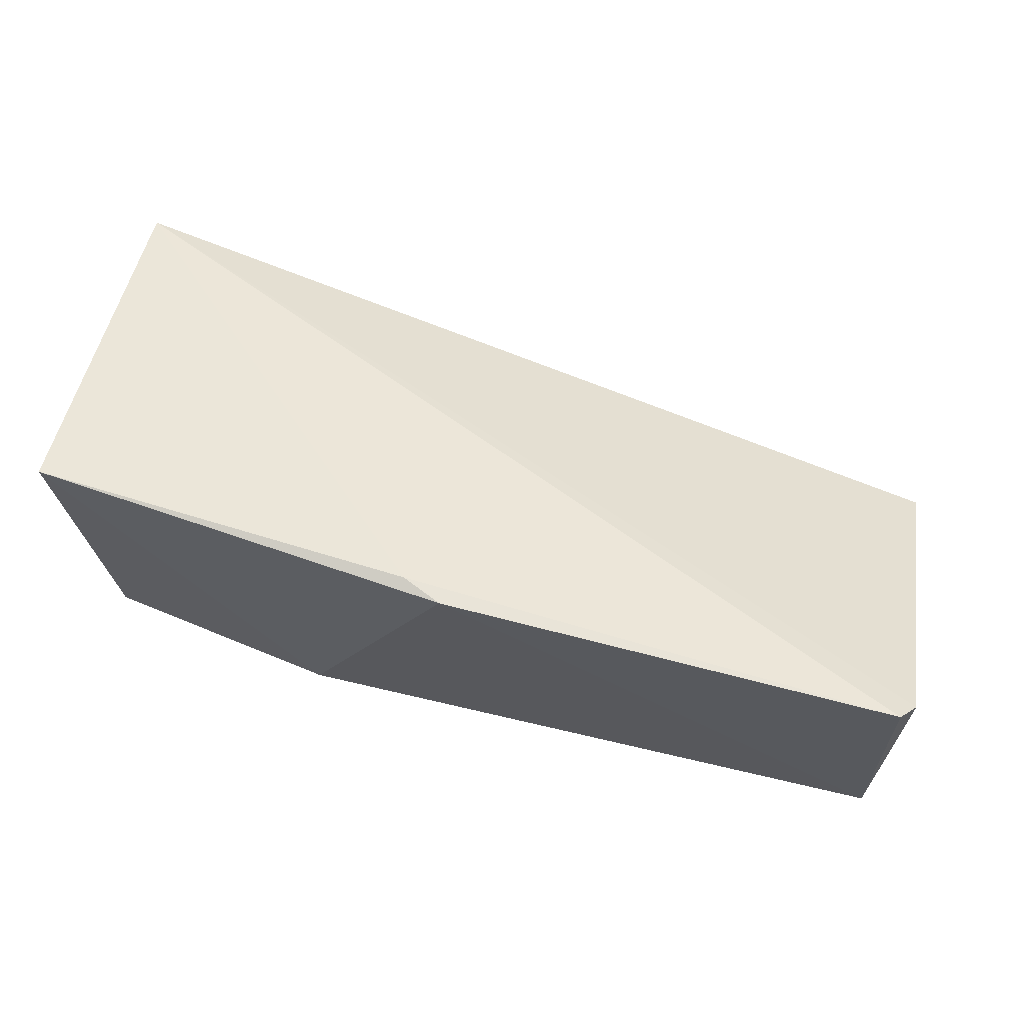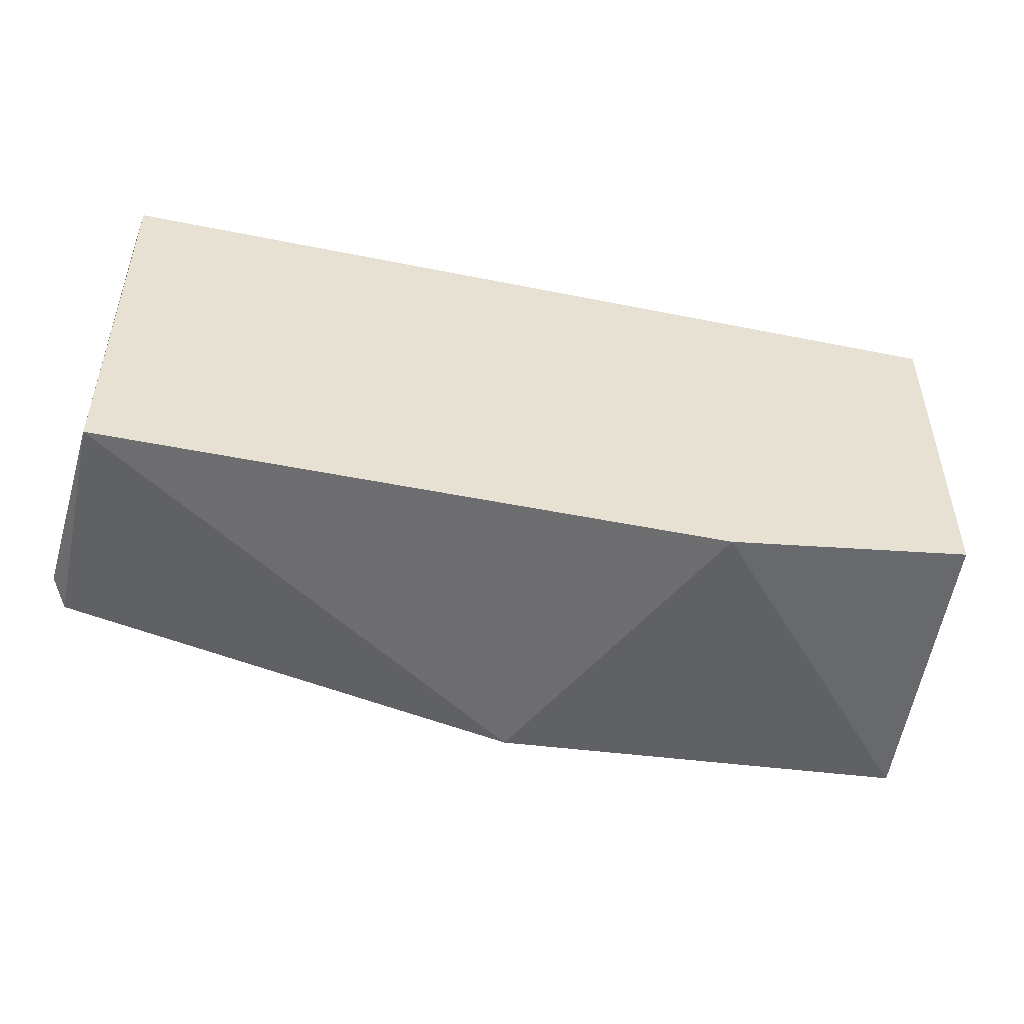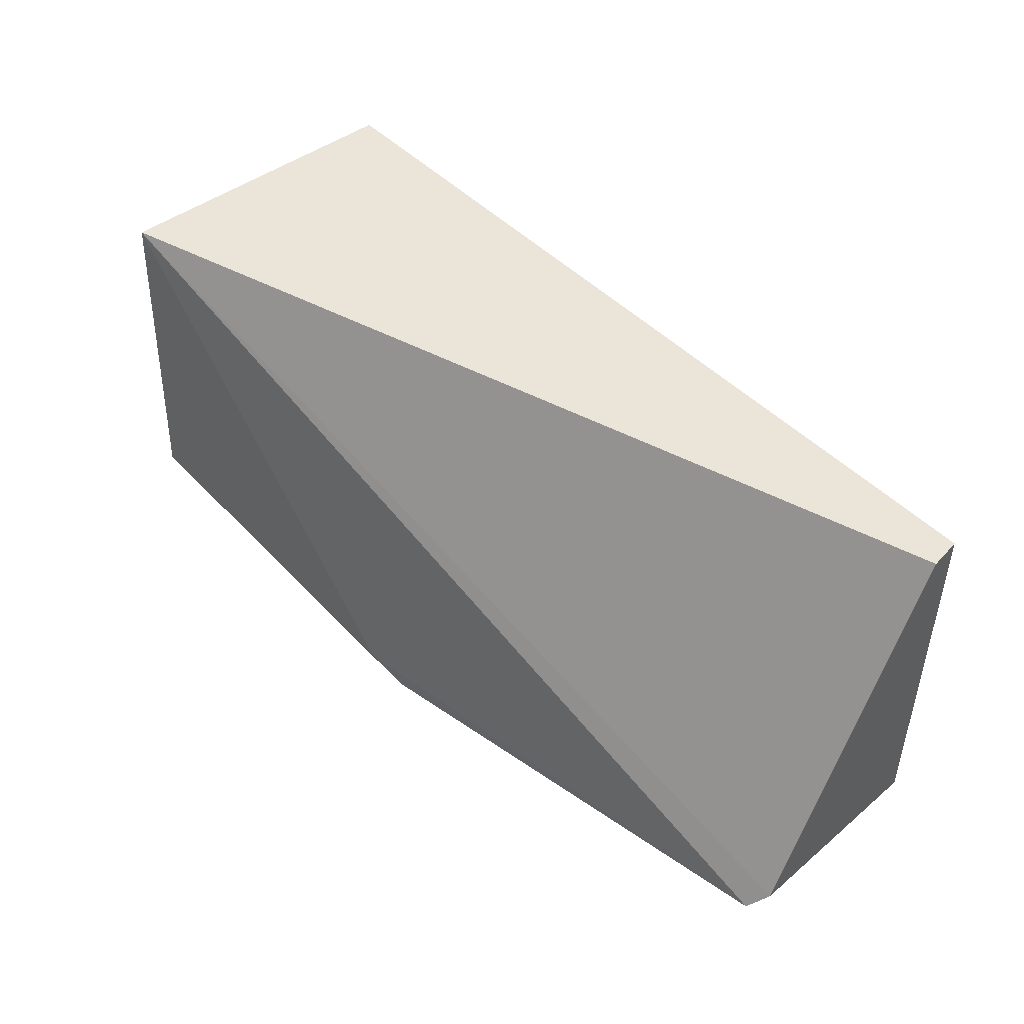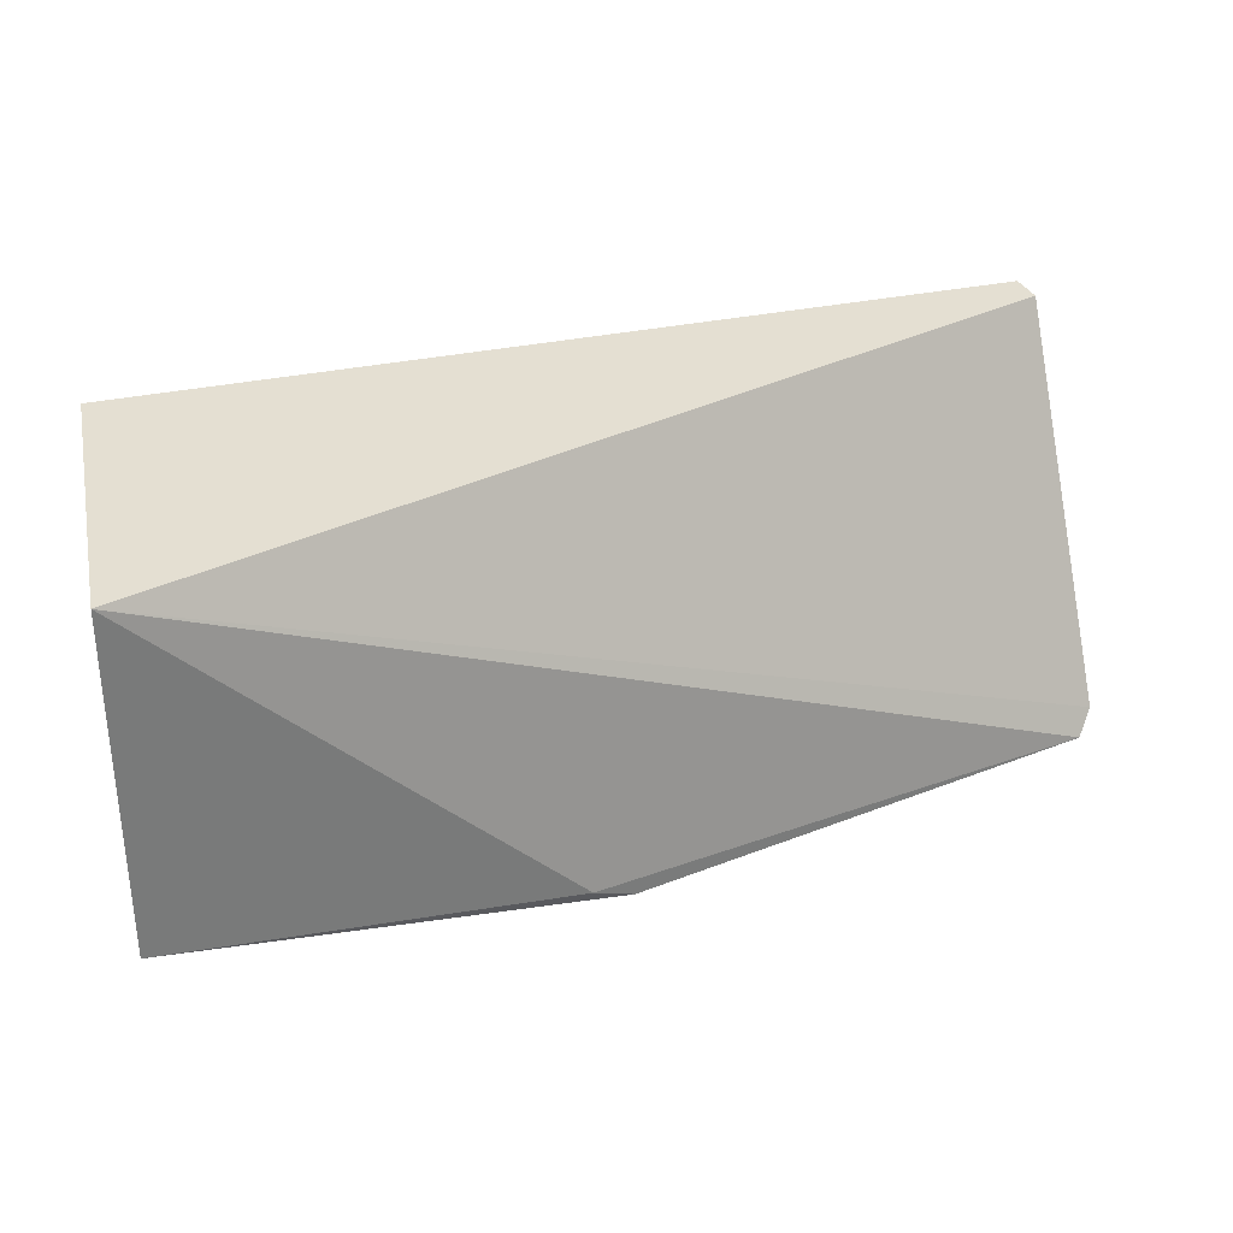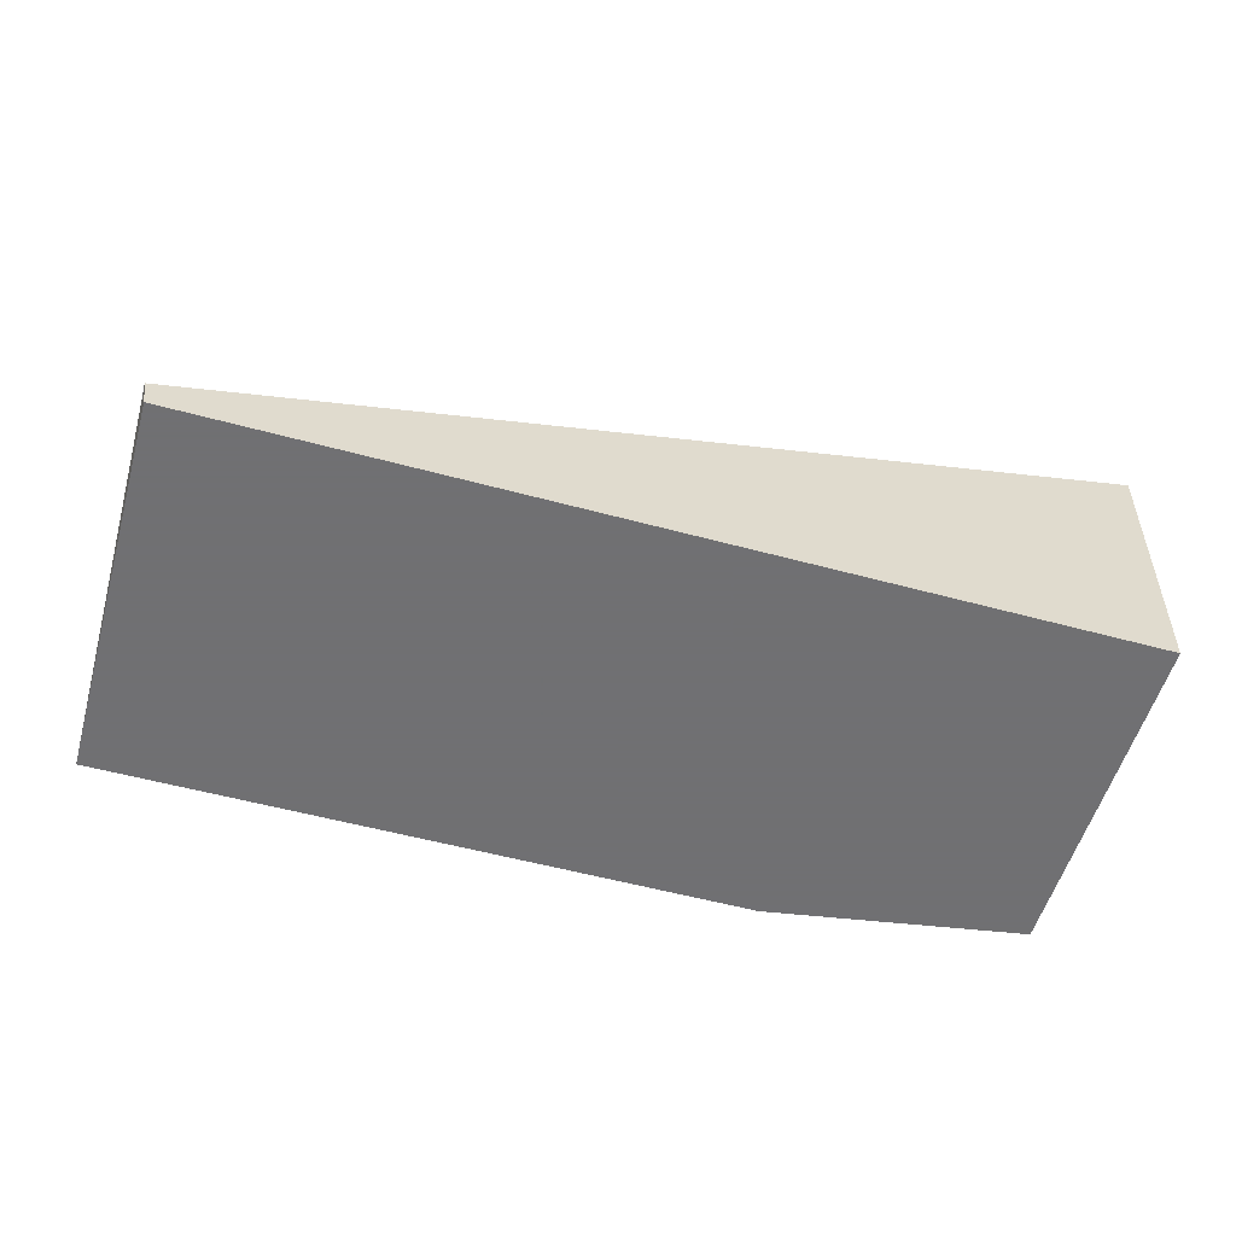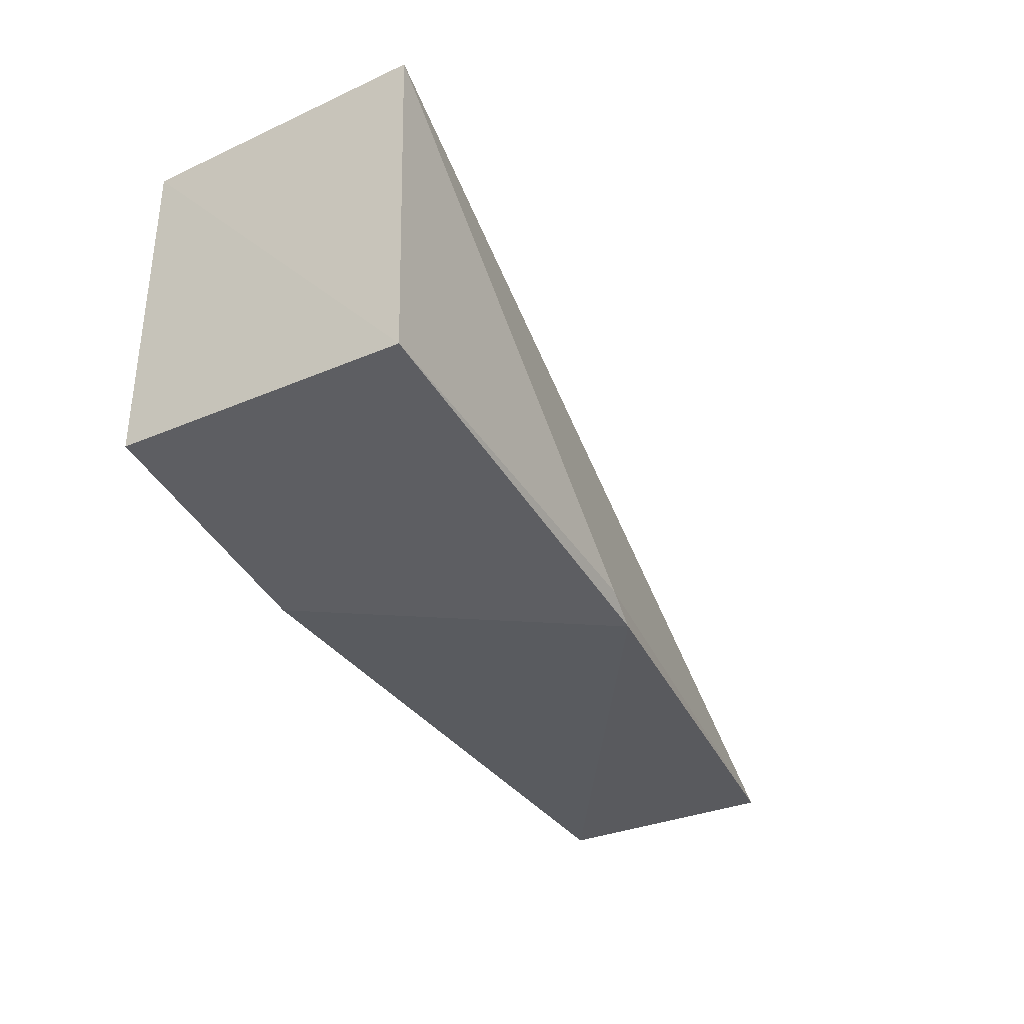
<metadata>
{"format":"obj","ext":"obj","renderer":"f3d","projection":"perspective","resolution":1024,"background":"white","views":[{"elev":59.8,"azim":13.9,"up":"+Z"},{"elev":-49.2,"azim":167.4,"up":"+Y"},{"elev":46.4,"azim":49.1,"up":"+Y"},{"elev":33.9,"azim":-16.1,"up":"+Y"},{"elev":-55.0,"azim":164.0,"up":"+Z"},{"elev":-34.5,"azim":-60.1,"up":"+Y"}]}
</metadata>
<code>
v 0.07554 -0.4024 -0.3123
v 0.07483 -0.4015 -0.3949
v 0.07651 -0.2658 -0.3837
v -0.2509 -0.2706 -0.2852
v -0.2523 -0.3956 -0.2813
v -0.2433 -0.2652 -0.3949
v 0.08129 -0.3943 -0.3178
v -0.09439 -0.411 -0.2852
v 0.07483 -0.2652 -0.3949
v -0.2433 -0.3864 -0.3949
v -0.1091 -0.405 -0.283
v -0.1524 -0.4015 -0.3949
f 6 5 4
f 7 3 4
f 7 4 1
f 7 1 2
f 7 2 3
f 8 2 1
f 9 3 2
f 9 2 6
f 9 6 4
f 9 4 3
f 10 6 2
f 10 5 6
f 11 8 1
f 11 1 4
f 11 4 5
f 11 5 8
f 12 8 5
f 12 5 10
f 12 10 2
f 12 2 8

</code>
